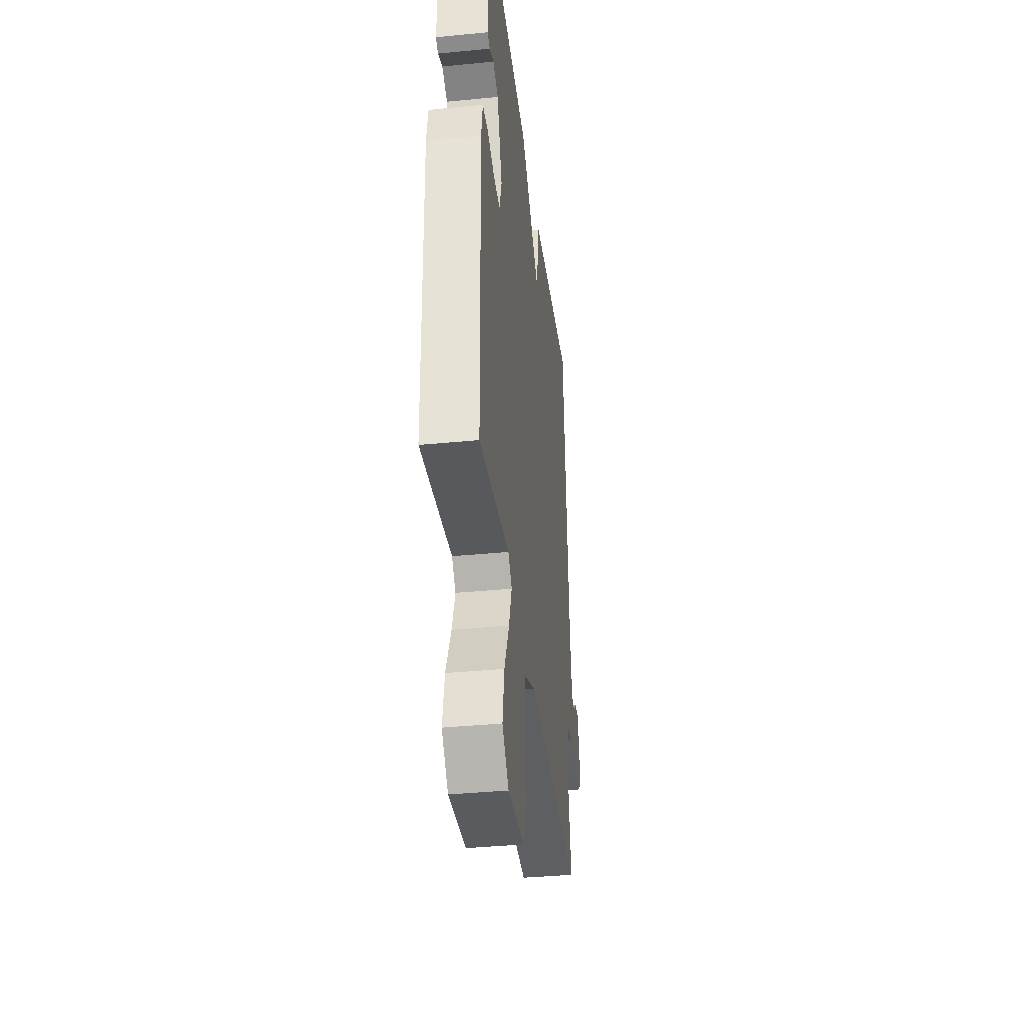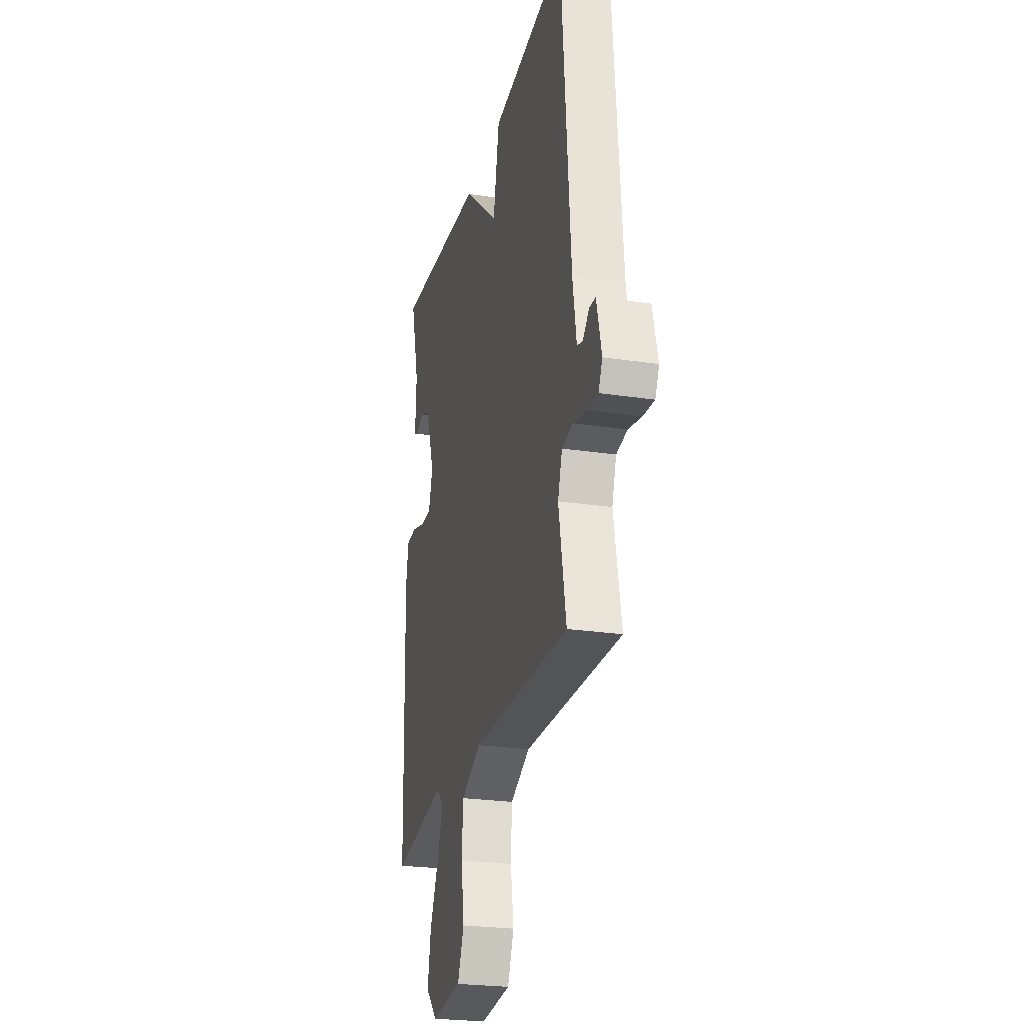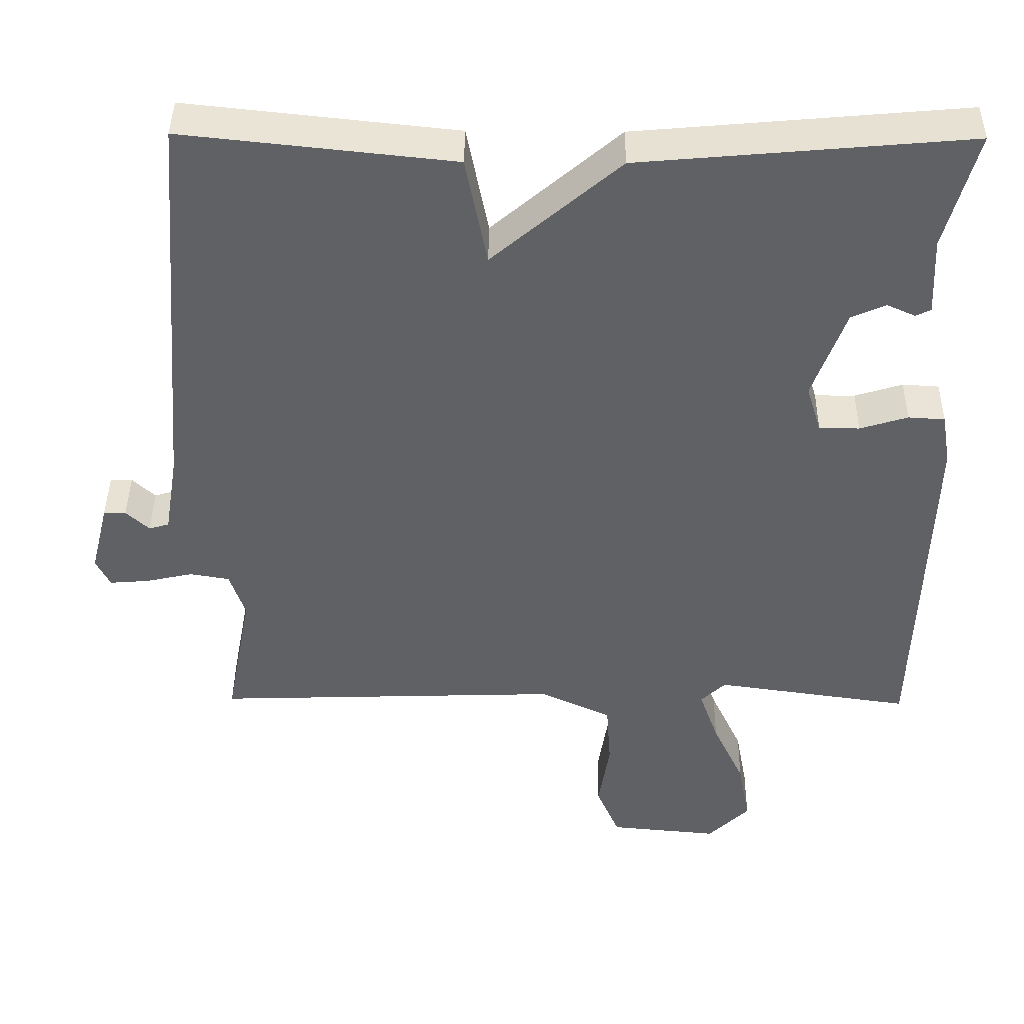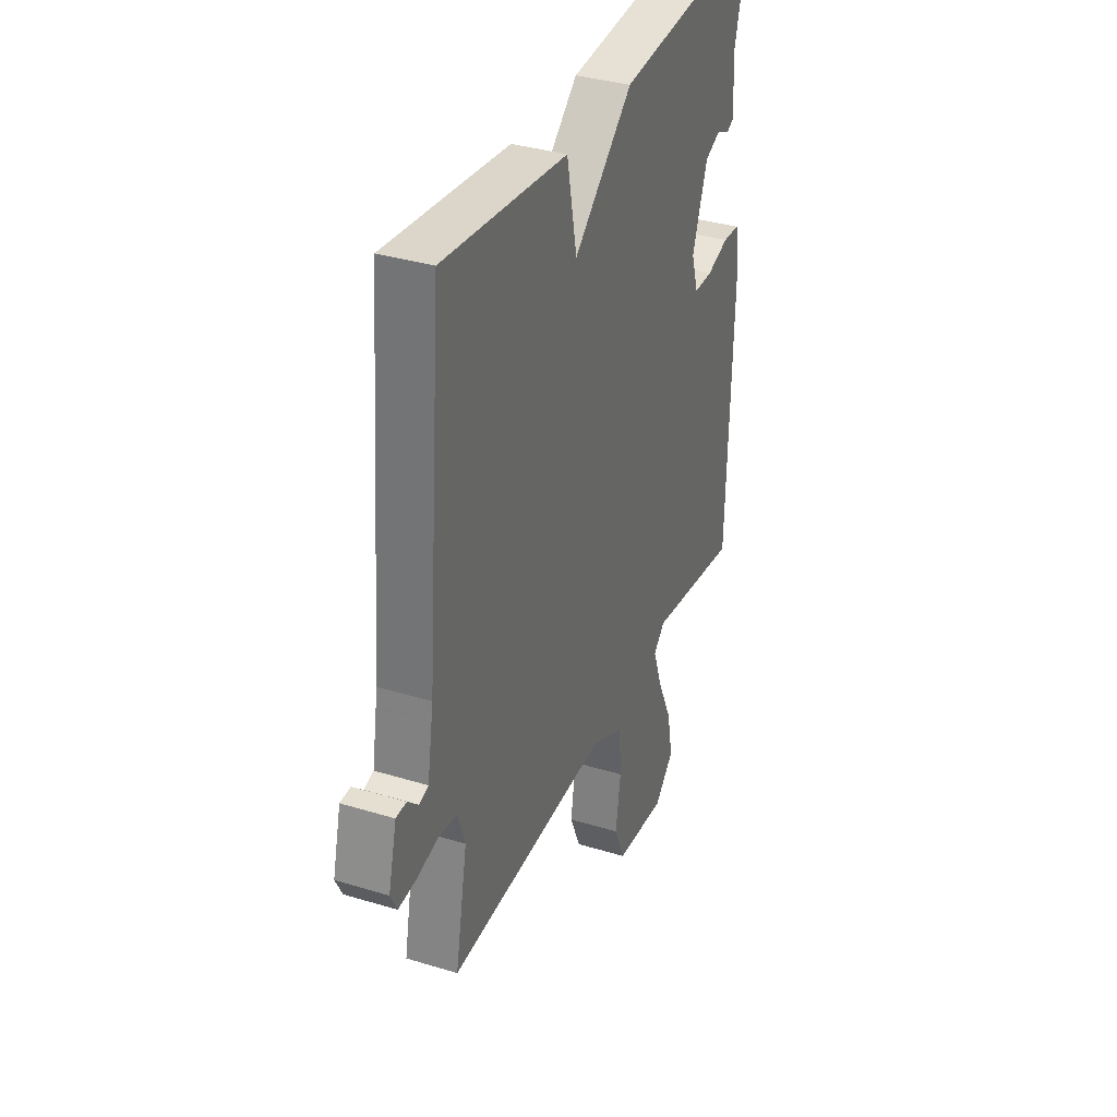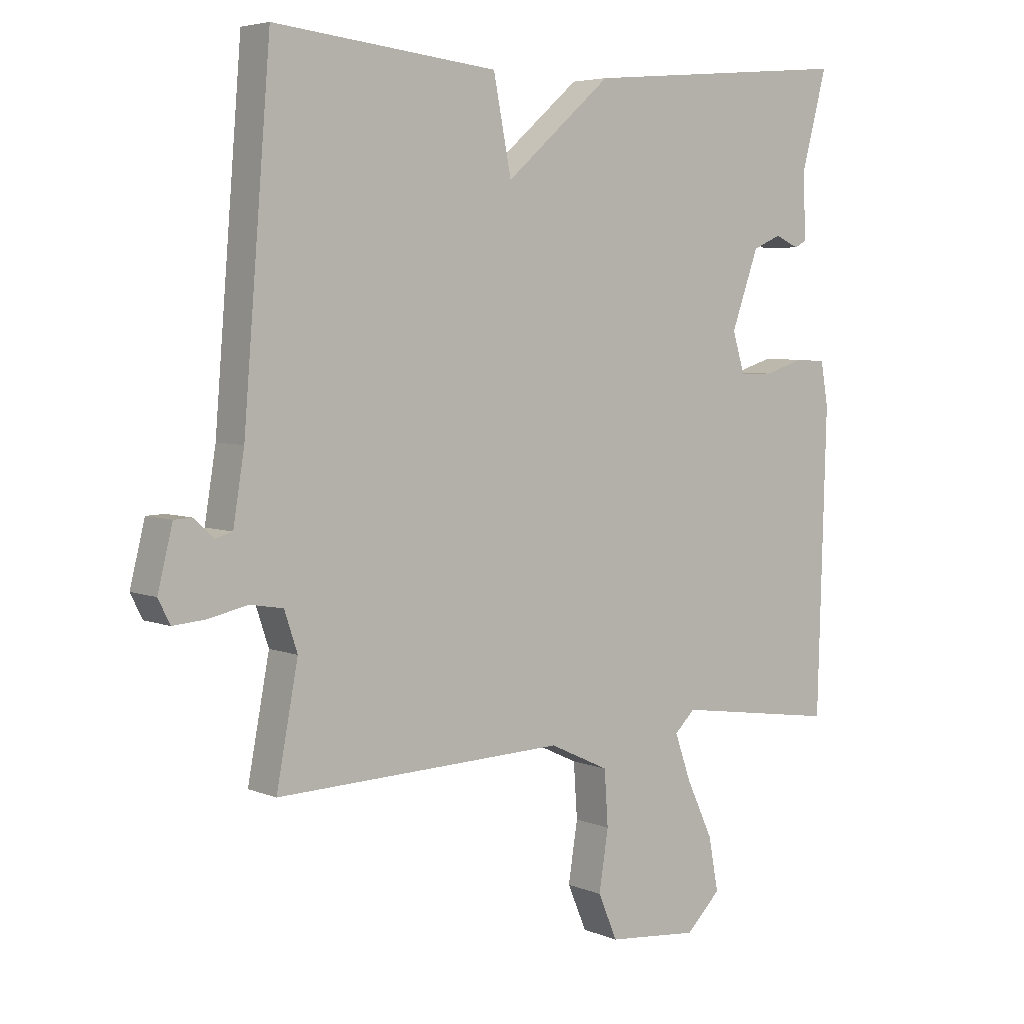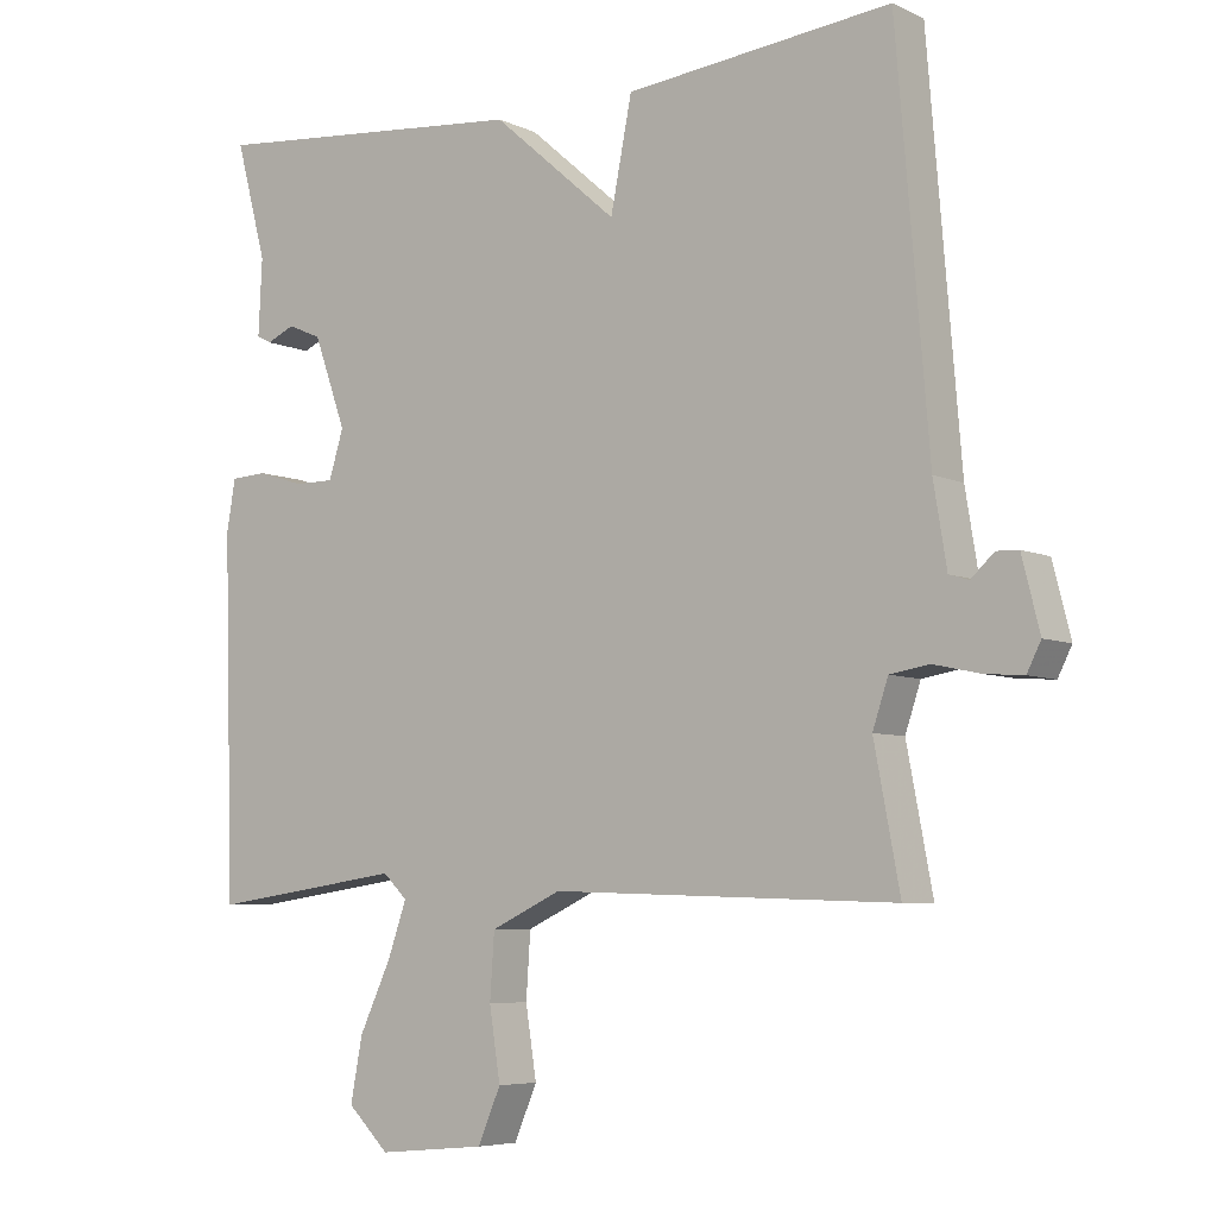
<metadata>
{"format":"obj","ext":"obj","renderer":"f3d","projection":"perspective","resolution":1024,"background":"white","views":[{"elev":-38.0,"azim":97.1,"up":"+Z"},{"elev":-25.1,"azim":-103.7,"up":"+Z"},{"elev":42.0,"azim":0.6,"up":"+Z"},{"elev":35.1,"azim":-67.8,"up":"+Z"},{"elev":5.0,"azim":-38.3,"up":"+Z"},{"elev":-6.1,"azim":-143.5,"up":"+Z"}]}
</metadata>
<code>
v 0.5 0.07 0.5
v 0.458 0.07 0.342
v 0.463 0.07 0.238
v 0.443 0.07 0.228
v 0.405 0.07 0.245
v 0.359 0.07 0.225
v 0.315 0.07 0.102
v 0.335 0.07 0.037
v 0.389 0.07 0.037
v 0.453 0.07 0.057
v 0.502 0.07 0.054
v 0.514 0.07 -0.016
v 0.5 0.07 -0.5
v 0.237 0.07 -0.462
v 0.204 0.07 -0.494
v 0.23 0.07 -0.568
v 0.273 0.07 -0.66
v 0.289 0.07 -0.746
v 0.233 0.07 -0.801
v 0.086 0.07 -0.787
v 0.055 0.07 -0.714
v 0.07 0.07 -0.618
v 0.064 0.07 -0.53
v -0.032 0.07 -0.485
v -0.5 0.07 -0.5
v -0.465 0.07 -0.315
v -0.486 0.07 -0.252
v -0.539 0.07 -0.243
v -0.603 0.07 -0.257
v -0.655 0.07 -0.261
v -0.674 0.07 -0.223
v -0.65 0.07 -0.127
v -0.62 0.07 -0.126
v -0.589 0.07 -0.155
v -0.562 0.07 -0.147
v -0.544 0.07 -0.037
v -0.5 0.07 0.5
v -0.139 0.07 0.461
v -0.11 0.07 0.313
v 0.061 0.07 0.461
v 0.5 0 0.5
v 0.458 0 0.342
v 0.463 0 0.238
v 0.443 0 0.228
v 0.405 0 0.245
v 0.359 0 0.225
v 0.315 0 0.102
v 0.335 0 0.037
v 0.389 0 0.037
v 0.453 0 0.057
v 0.502 0 0.054
v 0.514 0 -0.016
v 0.5 0 -0.5
v 0.237 0 -0.462
v 0.204 0 -0.494
v 0.23 0 -0.568
v 0.273 0 -0.66
v 0.289 0 -0.746
v 0.233 0 -0.801
v 0.086 0 -0.787
v 0.055 0 -0.714
v 0.07 0 -0.618
v 0.064 0 -0.53
v -0.032 0 -0.485
v -0.5 0 -0.5
v -0.465 0 -0.315
v -0.486 0 -0.252
v -0.539 0 -0.243
v -0.603 0 -0.257
v -0.655 0 -0.261
v -0.674 0 -0.223
v -0.65 0 -0.127
v -0.62 0 -0.126
v -0.589 0 -0.155
v -0.562 0 -0.147
v -0.544 0 -0.037
v -0.5 0 0.5
v -0.139 0 0.461
v -0.11 0 0.313
v 0.061 0 0.461
f 39 40 1 2
f 36 37 38 39
f 35 36 39 2
f 32 33 34
f 31 32 34
f 30 31 34
f 29 30 34
f 28 29 34
f 27 28 34 35
f 24 25 26
f 24 26 27
f 23 24 27 35
f 20 21 22
f 19 20 22
f 18 19 22
f 17 18 22
f 16 17 22
f 15 16 22 23
f 14 15 23 35
f 12 13 14
f 11 12 14
f 10 11 14
f 9 10 14
f 8 9 14 35
f 2 3 4 5
f 2 5 6
f 35 2 6
f 7 8 35
f 6 7 35
f 42 41 80 79
f 79 78 77 76
f 42 79 76 75
f 74 73 72
f 74 72 71
f 74 71 70
f 74 70 69
f 74 69 68
f 75 74 68 67
f 66 65 64
f 67 66 64
f 75 67 64 63
f 62 61 60
f 62 60 59
f 62 59 58
f 62 58 57
f 62 57 56
f 63 62 56 55
f 75 63 55 54
f 54 53 52
f 54 52 51
f 54 51 50
f 54 50 49
f 75 54 49 48
f 45 44 43 42
f 46 45 42
f 46 42 75
f 75 48 47
f 75 47 46
f 1 41 42 2
f 2 42 43 3
f 3 43 44 4
f 4 44 45 5
f 5 45 46 6
f 6 46 47 7
f 7 47 48 8
f 8 48 49 9
f 9 49 50 10
f 10 50 51 11
f 11 51 52 12
f 12 52 53 13
f 13 53 54 14
f 14 54 55 15
f 15 55 56 16
f 16 56 57 17
f 17 57 58 18
f 18 58 59 19
f 19 59 60 20
f 20 60 61 21
f 21 61 62 22
f 22 62 63 23
f 23 63 64 24
f 24 64 65 25
f 25 65 66 26
f 26 66 67 27
f 27 67 68 28
f 28 68 69 29
f 29 69 70 30
f 30 70 71 31
f 31 71 72 32
f 32 72 73 33
f 33 73 74 34
f 34 74 75 35
f 35 75 76 36
f 36 76 77 37
f 37 77 78 38
f 38 78 79 39
f 39 79 80 40
f 40 80 41 1

</code>
